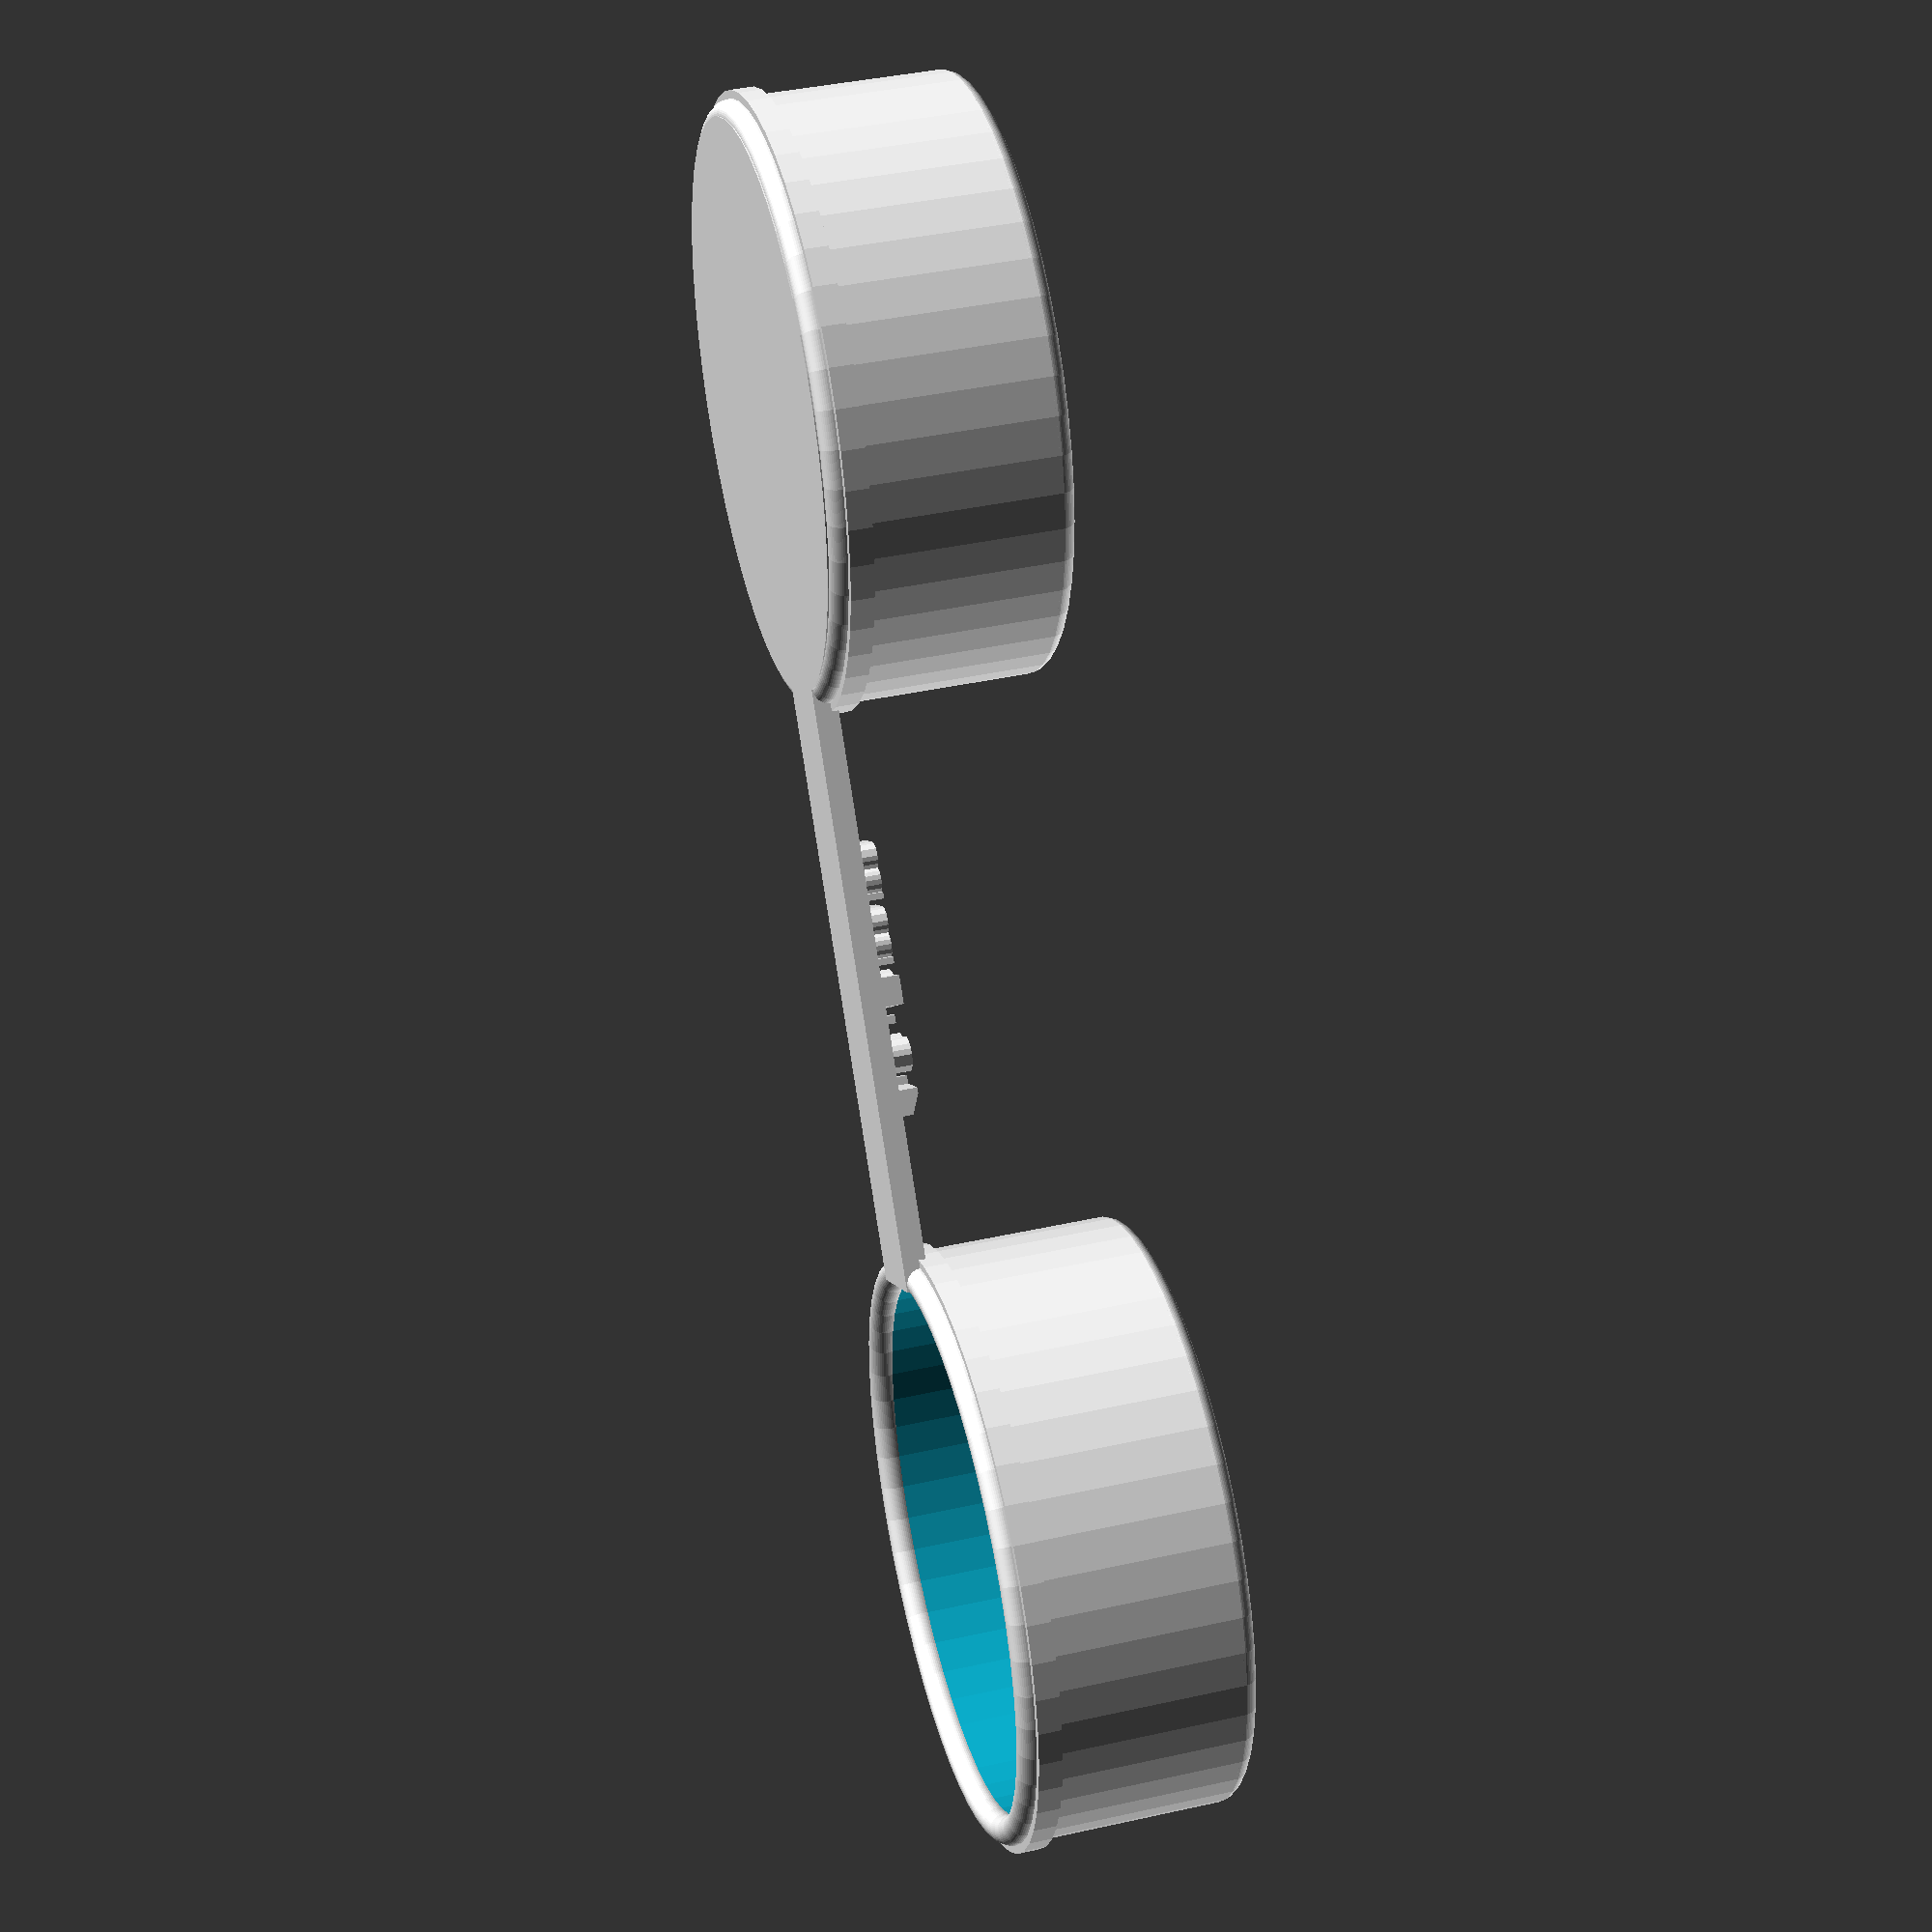
<openscad>
// Created by Manny DelaCruz
// Copyright 2016 - All Rights Reserved
// Commercial Duplication Prohibited

Diameter_slider=46.5;  // [20:0.1:100]
Bell_Length_slider=36;  // [20:50]
Resolution_slider = 50;  // [20:80]
sh = Bell_Length_slider/2;
shf = sh*1.6;
//dia = 56.8;
            text = Diameter_slider;
            font = "Liberation Sans Narrow";


dia=Diameter_slider-0.4;

translate([100,0,0]){
    union(){
        difference(){
            //EXTERIOR
            cylinder(h=sh,r=((dia/2)+2.5),$fn=Resolution_slider);
            //INTERIOR HIDDEN - ACTUAL WIDTH
            translate([0,0,-1]){
            cylinder(h=sh+2,r=(dia/2),$fn=Resolution_slider);
            }
        }
        union(){
            //UPPER & LOWER RIM
            union(){
                rotate_extrude(convexity = 10, $fn = Resolution_slider){
                    translate([((dia/2)+1.2), 0, 0]){
                        circle(r=1.3, $fn = Resolution_slider);
                    }
                }
                translate([0,0,(sh-0.2)]){
                    rotate_extrude(convexity = 10, $fn = Resolution_slider){
                        translate([((dia/2)+1.2), 0, 0]){
                            circle(r=1.3, $fn = Resolution_slider);
                        }
                    }
                }
            }
            //OUTER BANDS
            union(){
                rotate_extrude(convexity = 10, $fn = Resolution_slider){
                    translate([((dia/2)+1.2), 0, 0]){
                        square(size=2);
                    }
                }
//                translate([0,0,(sh-2)]){
//                    rotate_extrude(convexity = 10, $fn = Resolution_slider){
//                        translate([((dia/2)+1.2), 0, 0]){
//                            square(size=2);
//                        }
//                    }    
//                }
            }
        }
    }

//CAP
translate([0,0,-1.4]){
    translate([((shf*1.8)+Diameter_slider),0,1.4])
        union(){
            union(){
                difference(){
                    //EXTERIOR
                    cylinder(h=sh,r=((dia/2)+2.5),$fn=Resolution_slider);
                    //INTERIOR HIDDEN - ACTUAL WIDTH
                    cylinder(h=sh+1,r=(dia/2),$fn=Resolution_slider);
                }
                //FLOOR
                translate([0,0,-1.4]){
                    cylinder(h=2,r=((Diameter_slider/2+1)),$fn=Resolution_slider);
                }  
            }
            union(){
            //UPPER & LOWER RIM
            union(){
                rotate_extrude(convexity = 10, $fn = Resolution_slider){
                    translate([((dia/2)+1.2), 0, 0]){
                        circle(r=1.3, $fn = Resolution_slider);
                    }
                }
                translate([0,0,(sh-0.2)]){
                    rotate_extrude(convexity = 10, $fn = Resolution_slider){
                        translate([((dia/2)+1.2), 0, 0]){
                            circle(r=1.3, $fn = Resolution_slider);
                        }
                    }
                }
            }
            //OUTER BANDS
            union(){
                rotate_extrude(convexity = 10, $fn = Resolution_slider){
                    translate([((dia/2)+1.2), 0, 0]){
                        square(size=2);
                    }
                }
//                translate([0,0,(sh-2)]){
//                    rotate_extrude(convexity = 10, $fn = Resolution_slider){
//                        translate([((dia/2)+1.2), 0, 0]){
//                            square(size=2);
//                        }
//                    }    
//                }
            }
        }
            
        }
        translate([(Diameter_slider/2),(((sh/2)/2)*-1),0]){
            
         
            union(){
                cube([(shf*1.8),9,2]);
                translate([((shf*1.8)/2), 1, 0]) {
                    linear_extrude(height = 4) {
                        text(text = str(text,"mm"), font = font, size = 6, halign="center");
                    }
                }
            }
        }
    }
     
}




</openscad>
<views>
elev=139.7 azim=125.7 roll=285.3 proj=p view=solid
</views>
